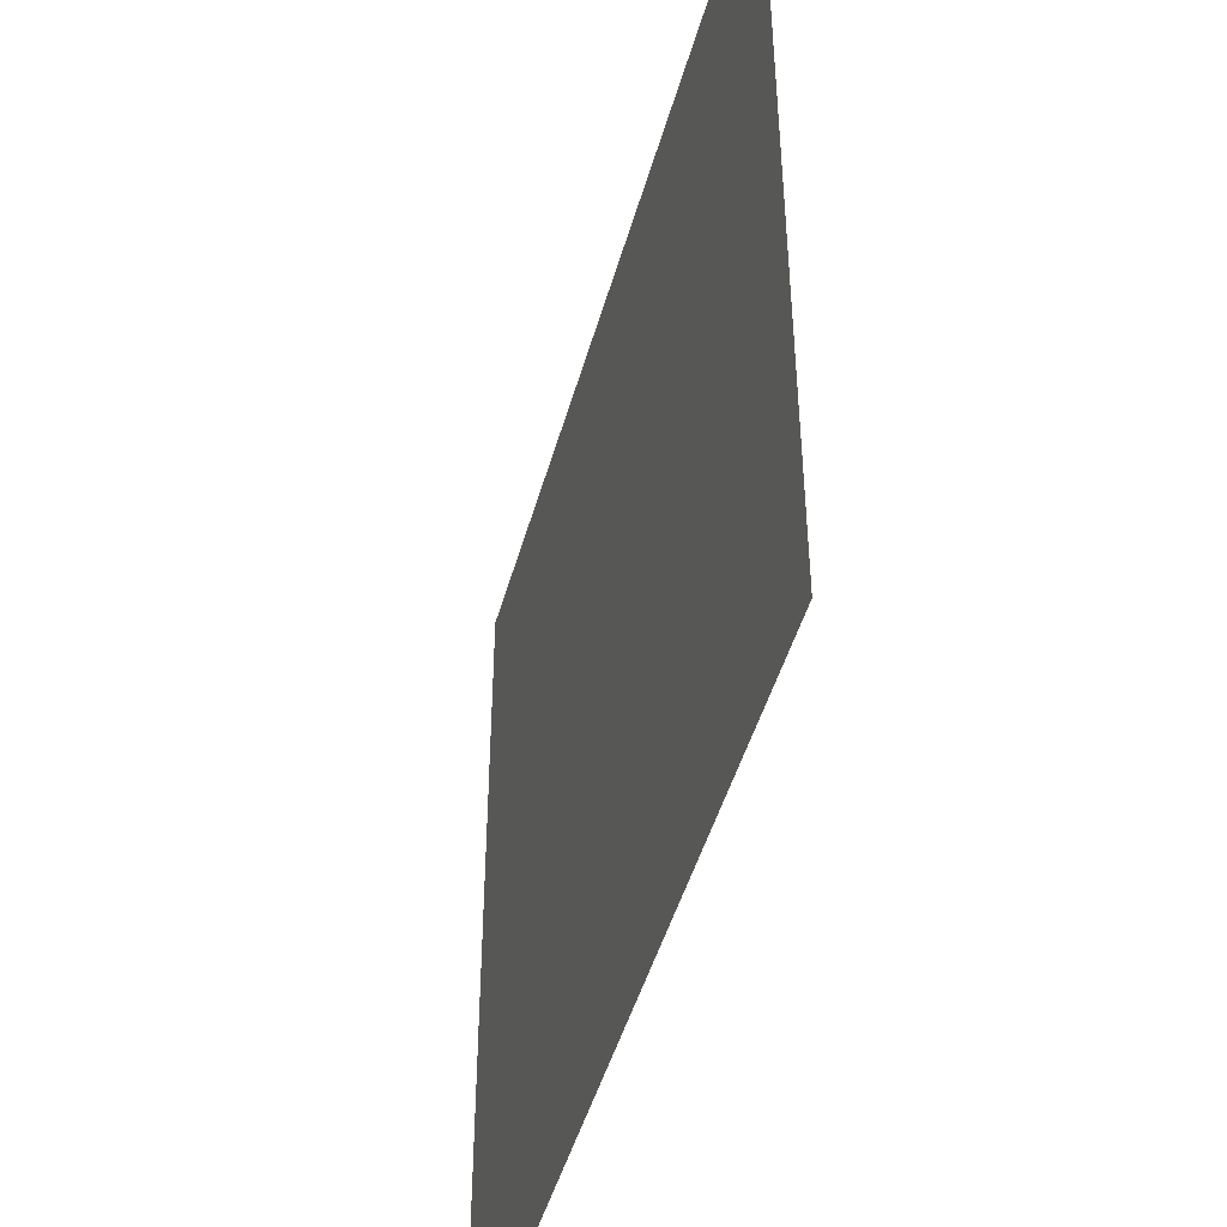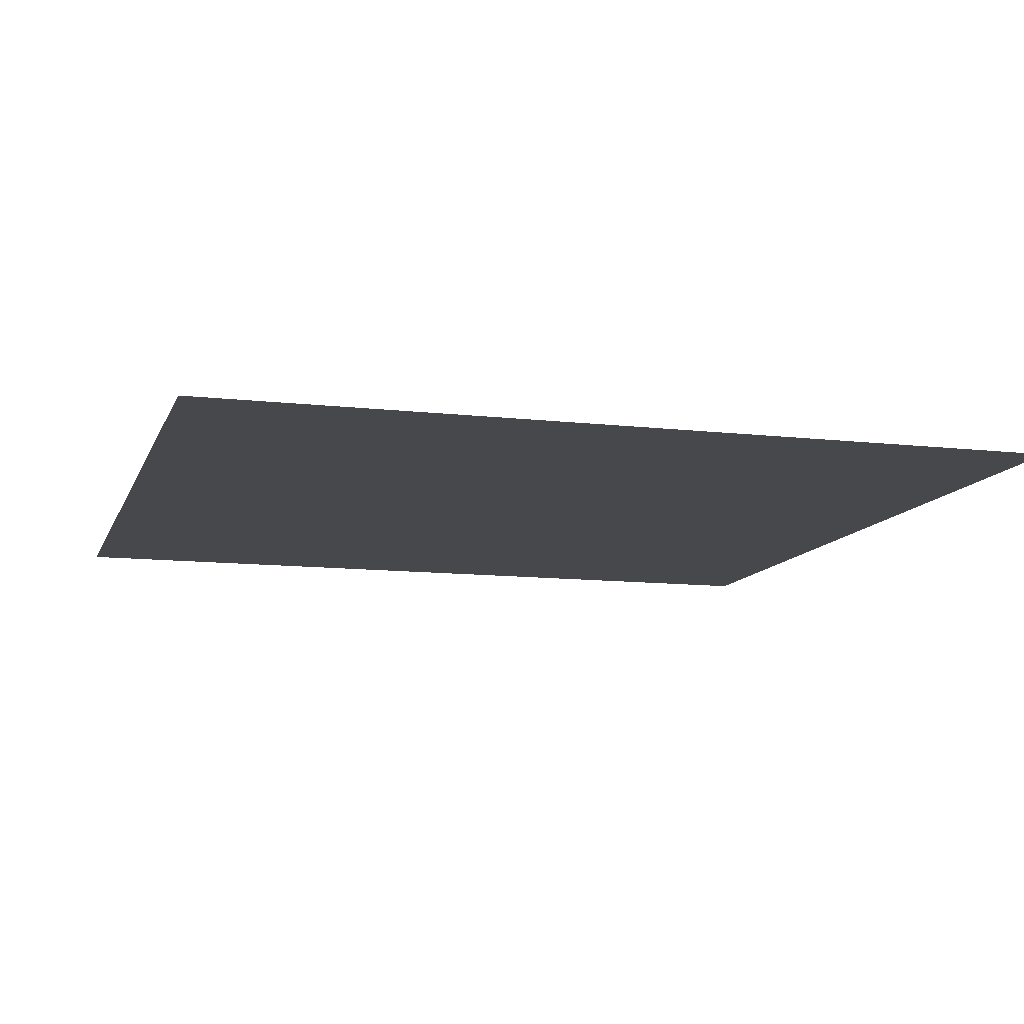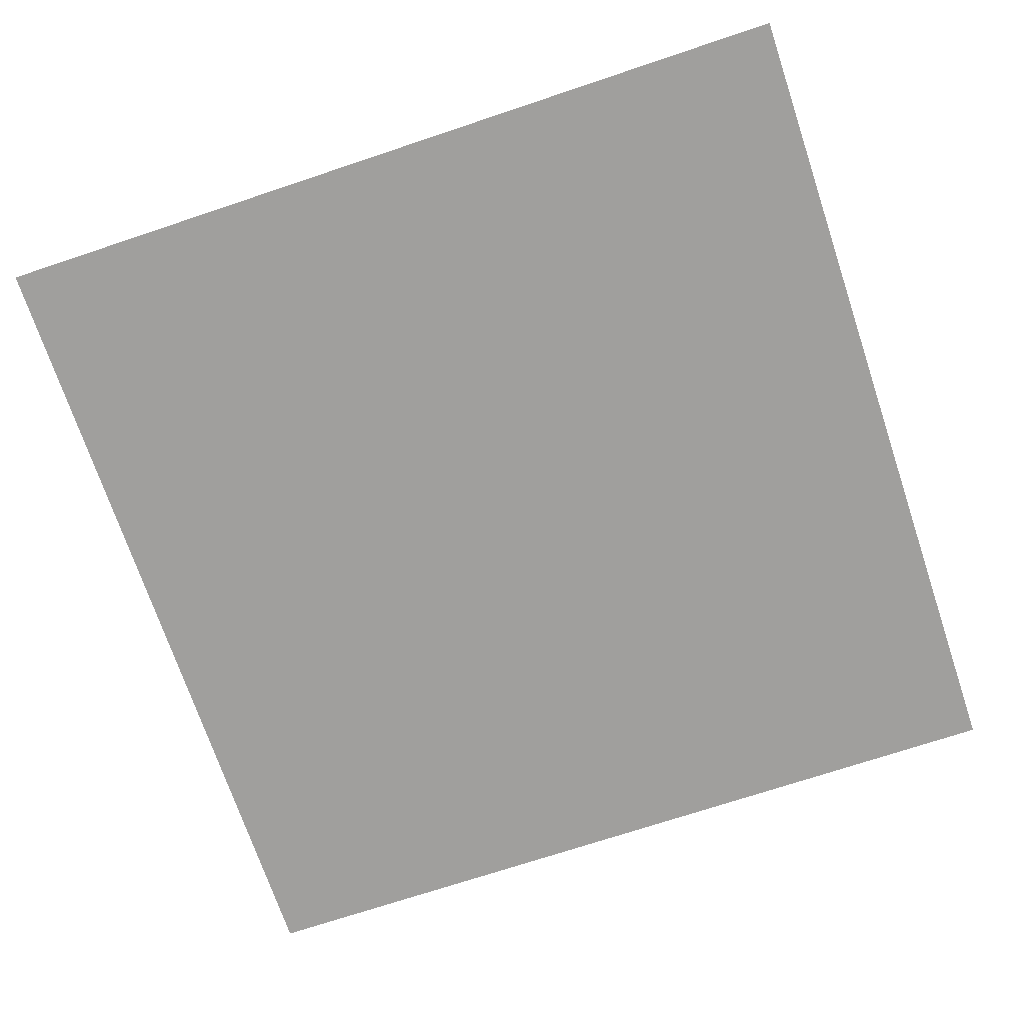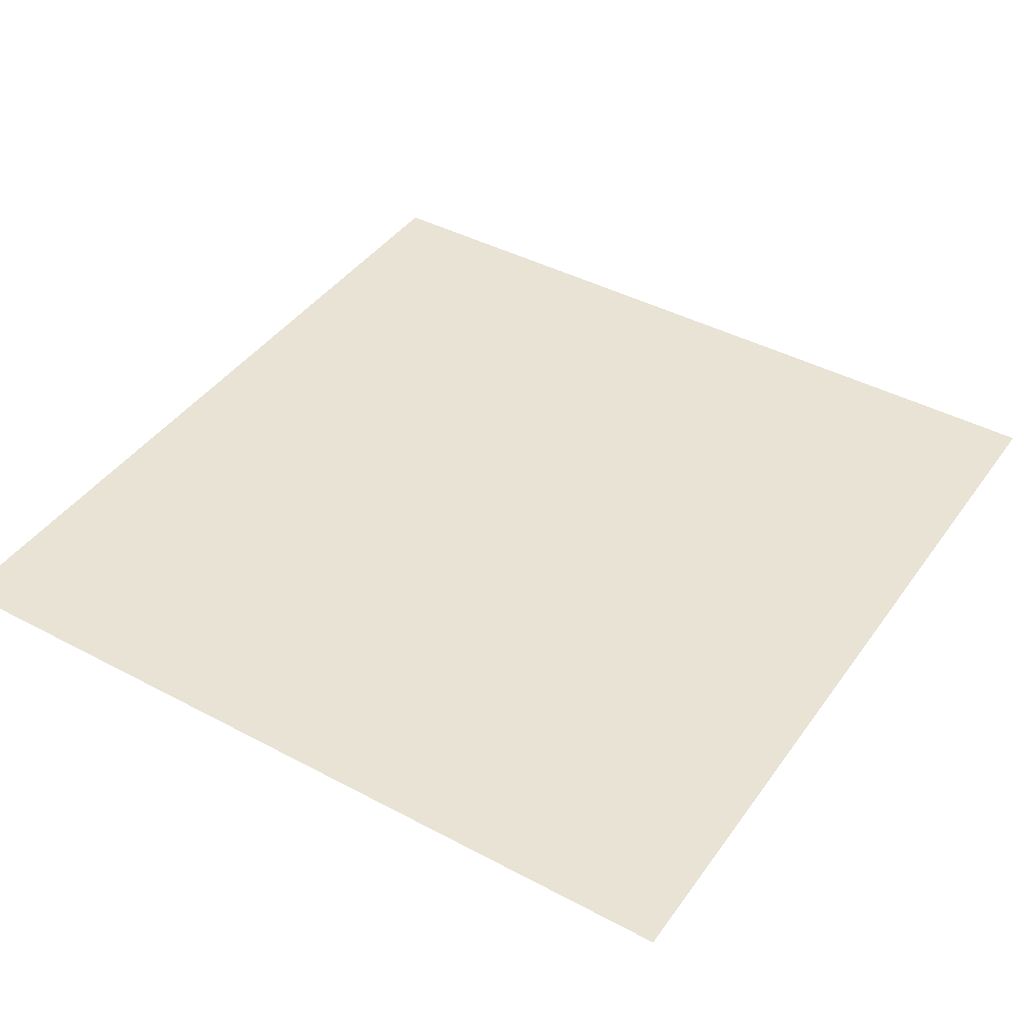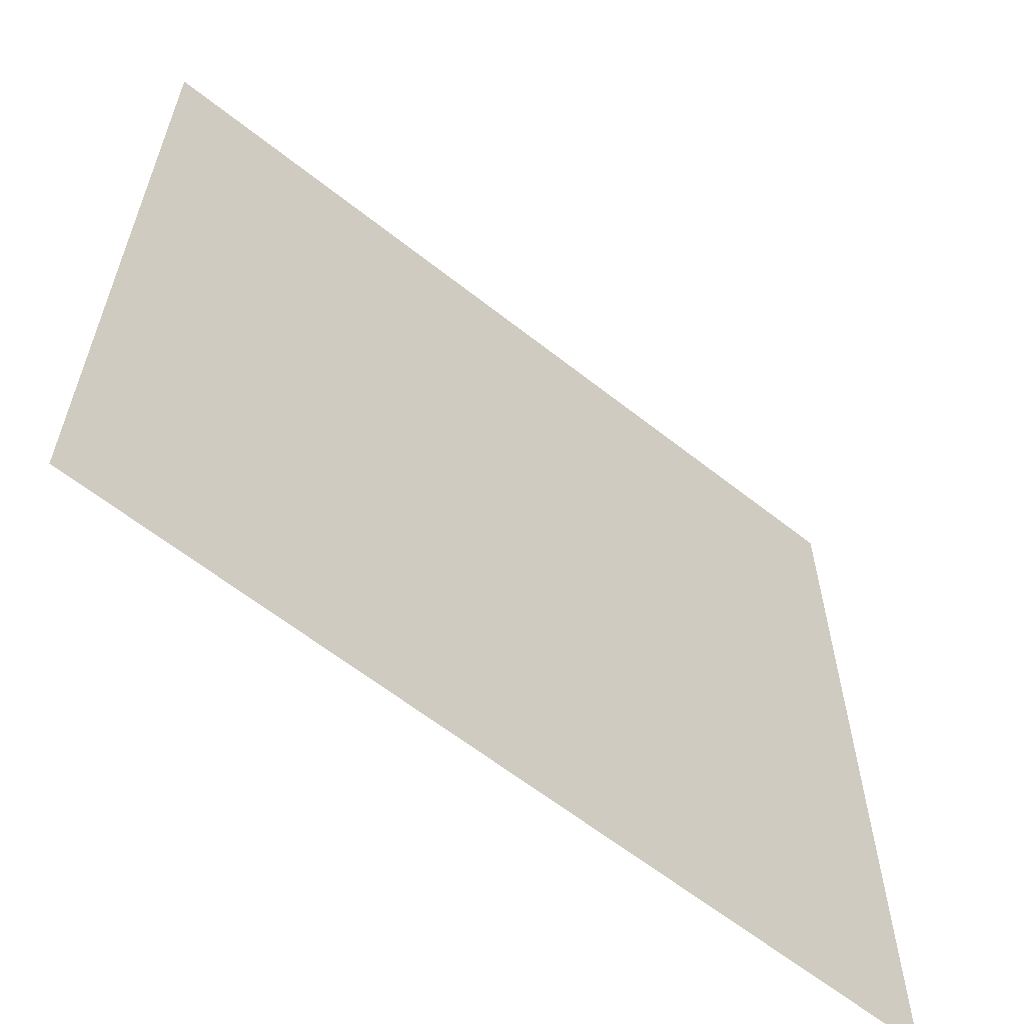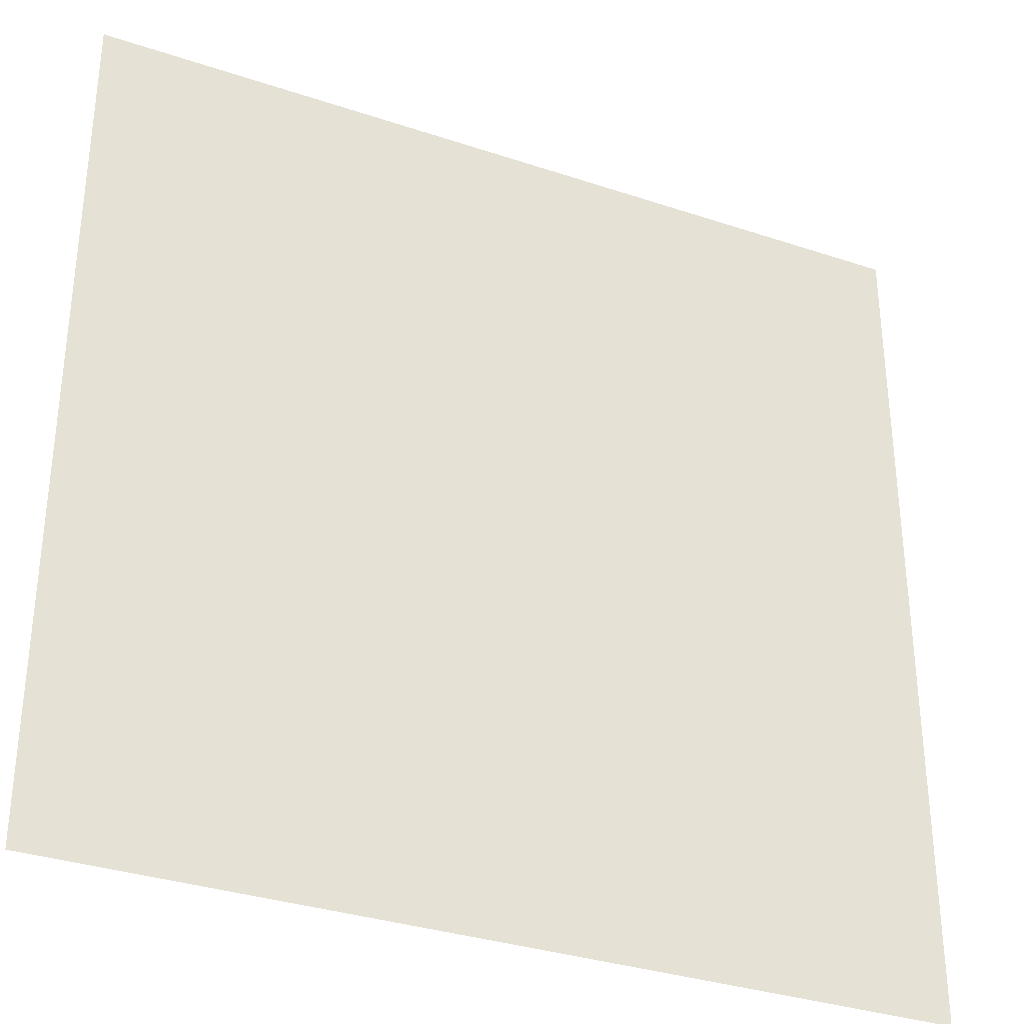
<metadata>
{"format":"obj","ext":"obj","renderer":"f3d","projection":"perspective","resolution":1024,"background":"white","views":[{"elev":-46.9,"azim":-105.4,"up":"+Y"},{"elev":-11.2,"azim":-105.9,"up":"+Z"},{"elev":-71.3,"azim":-161.5,"up":"+Z"},{"elev":42.1,"azim":122.6,"up":"+Z"},{"elev":-61.9,"azim":141.2,"up":"+Y"},{"elev":-33.4,"azim":155.4,"up":"+Y"}]}
</metadata>
<code>
o Cube.001
v -4 0 4
v -4 8 4
v 4 0 4
v 4 8 4
f 2 3 4
f 2 1 3

</code>
